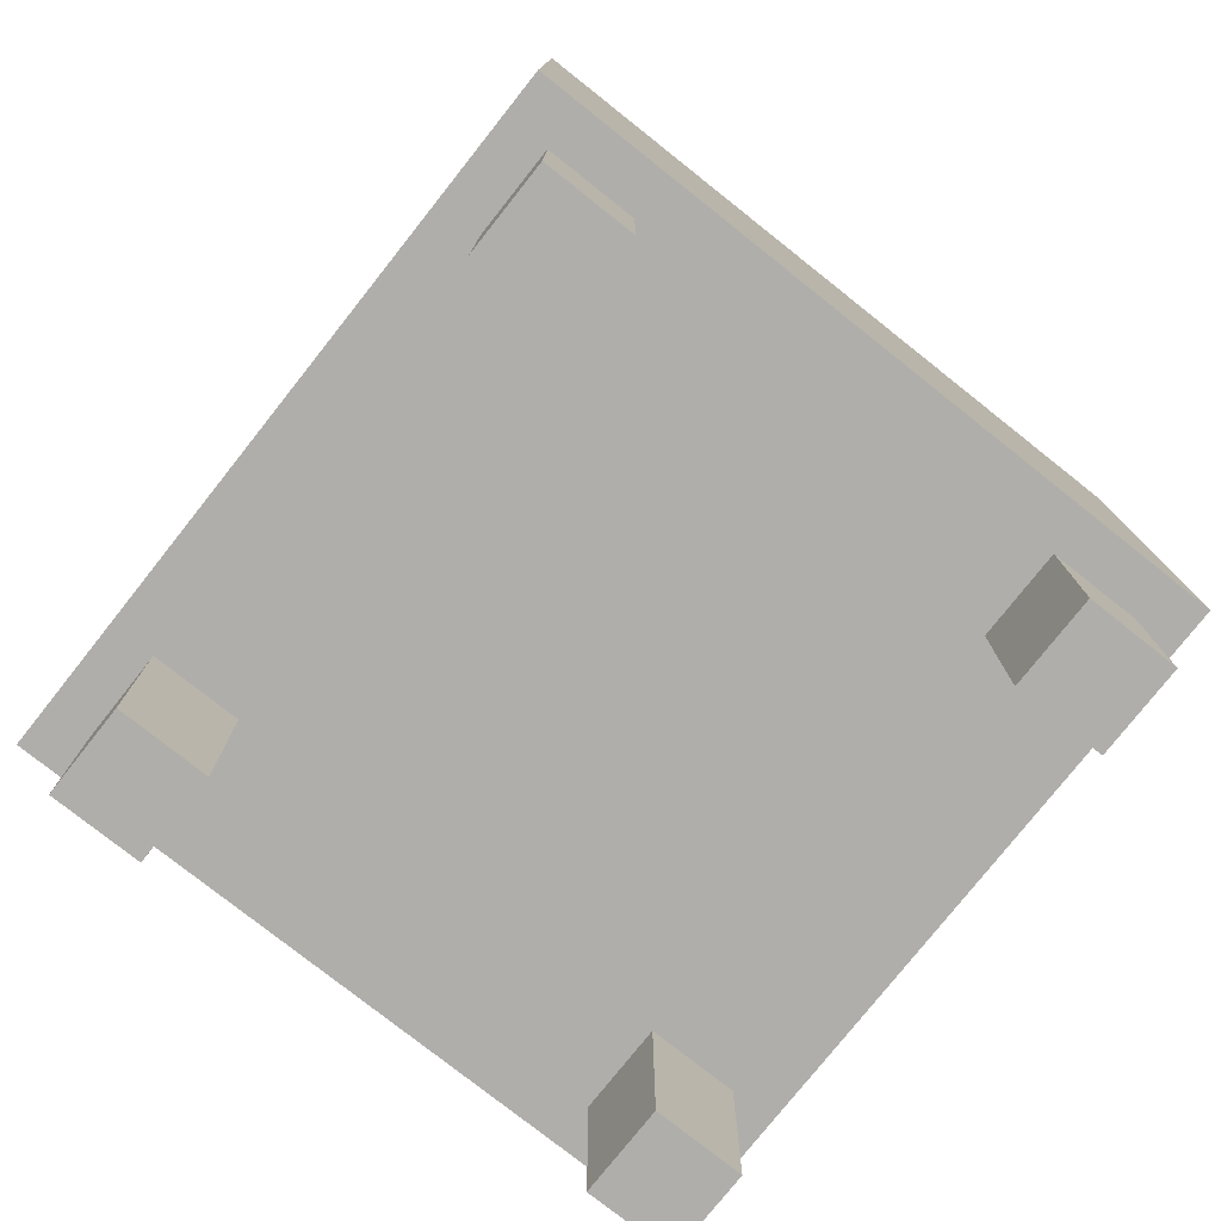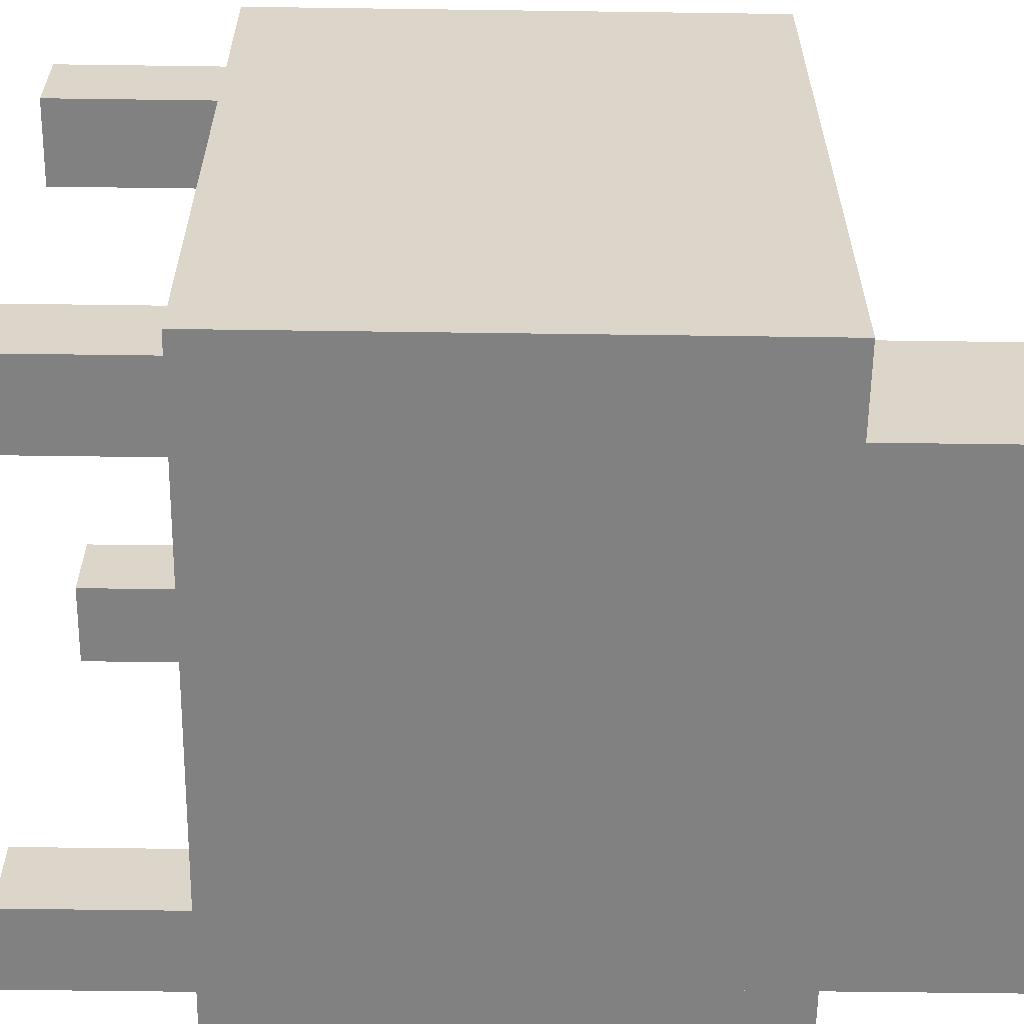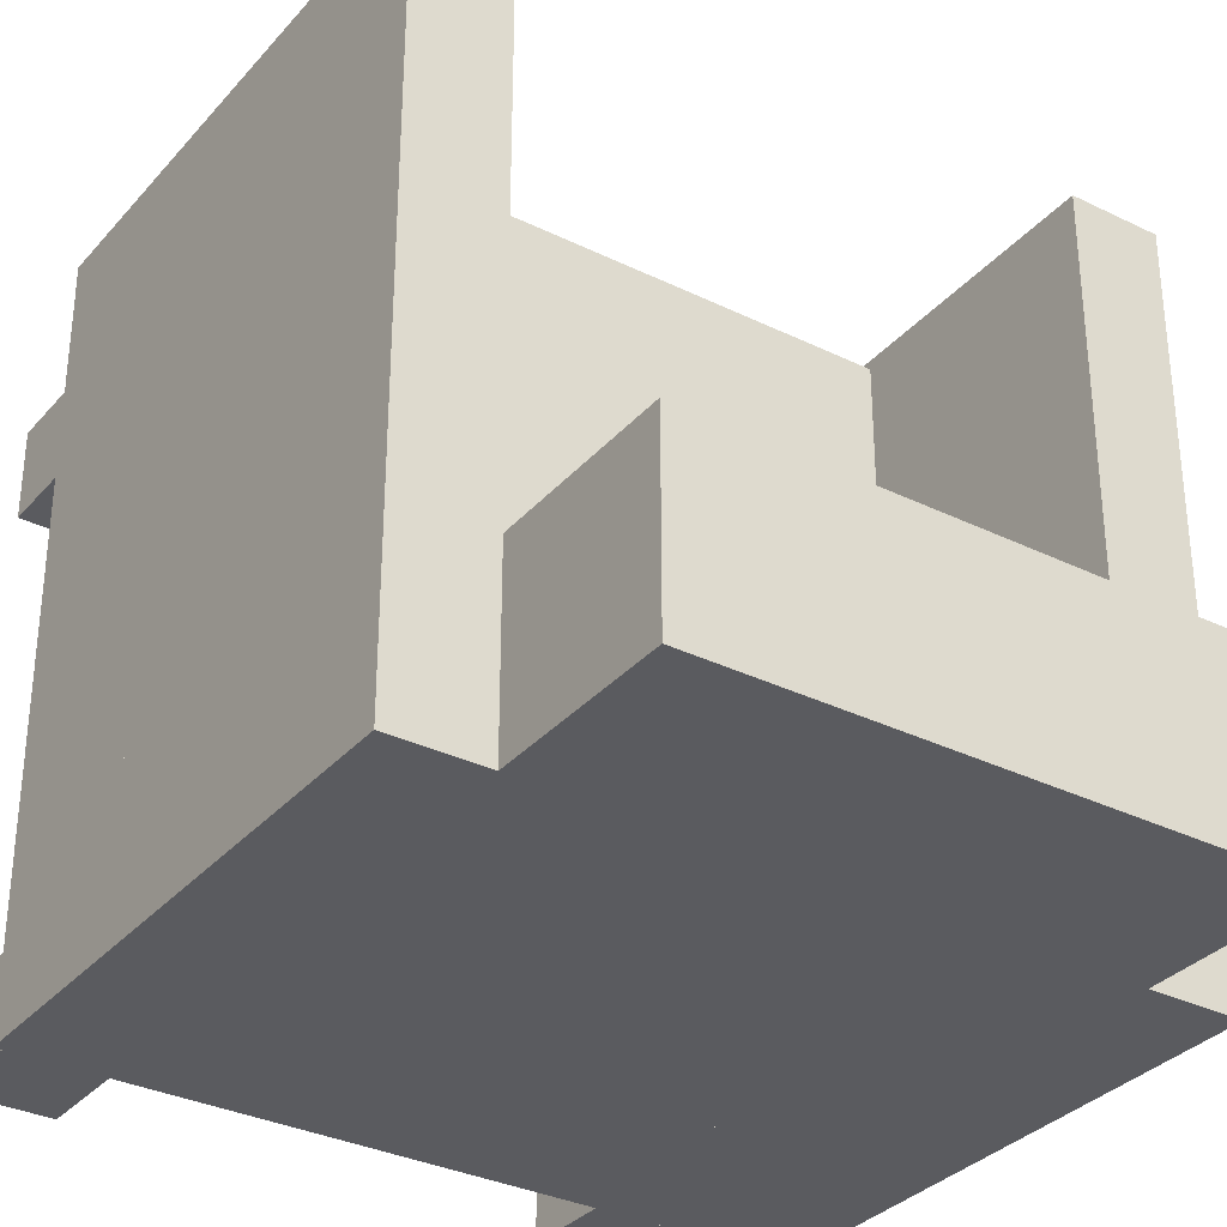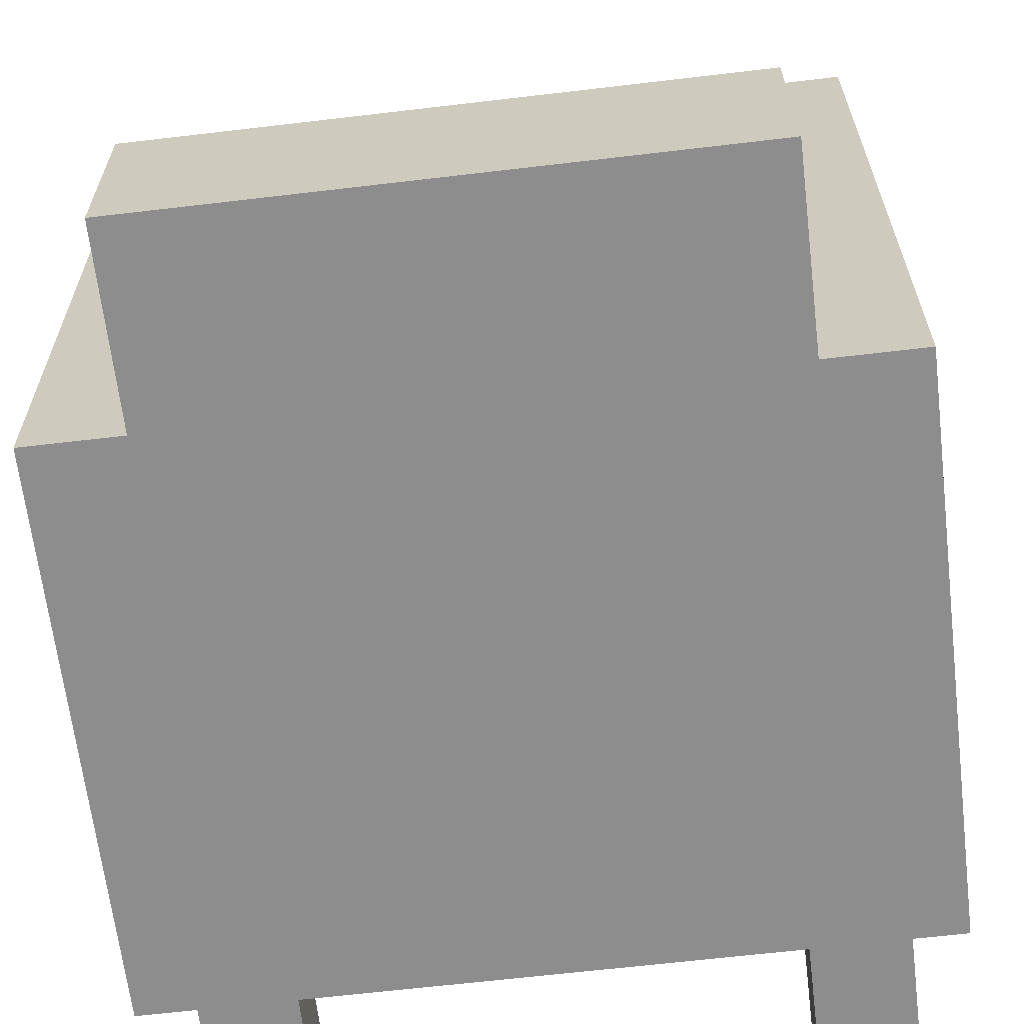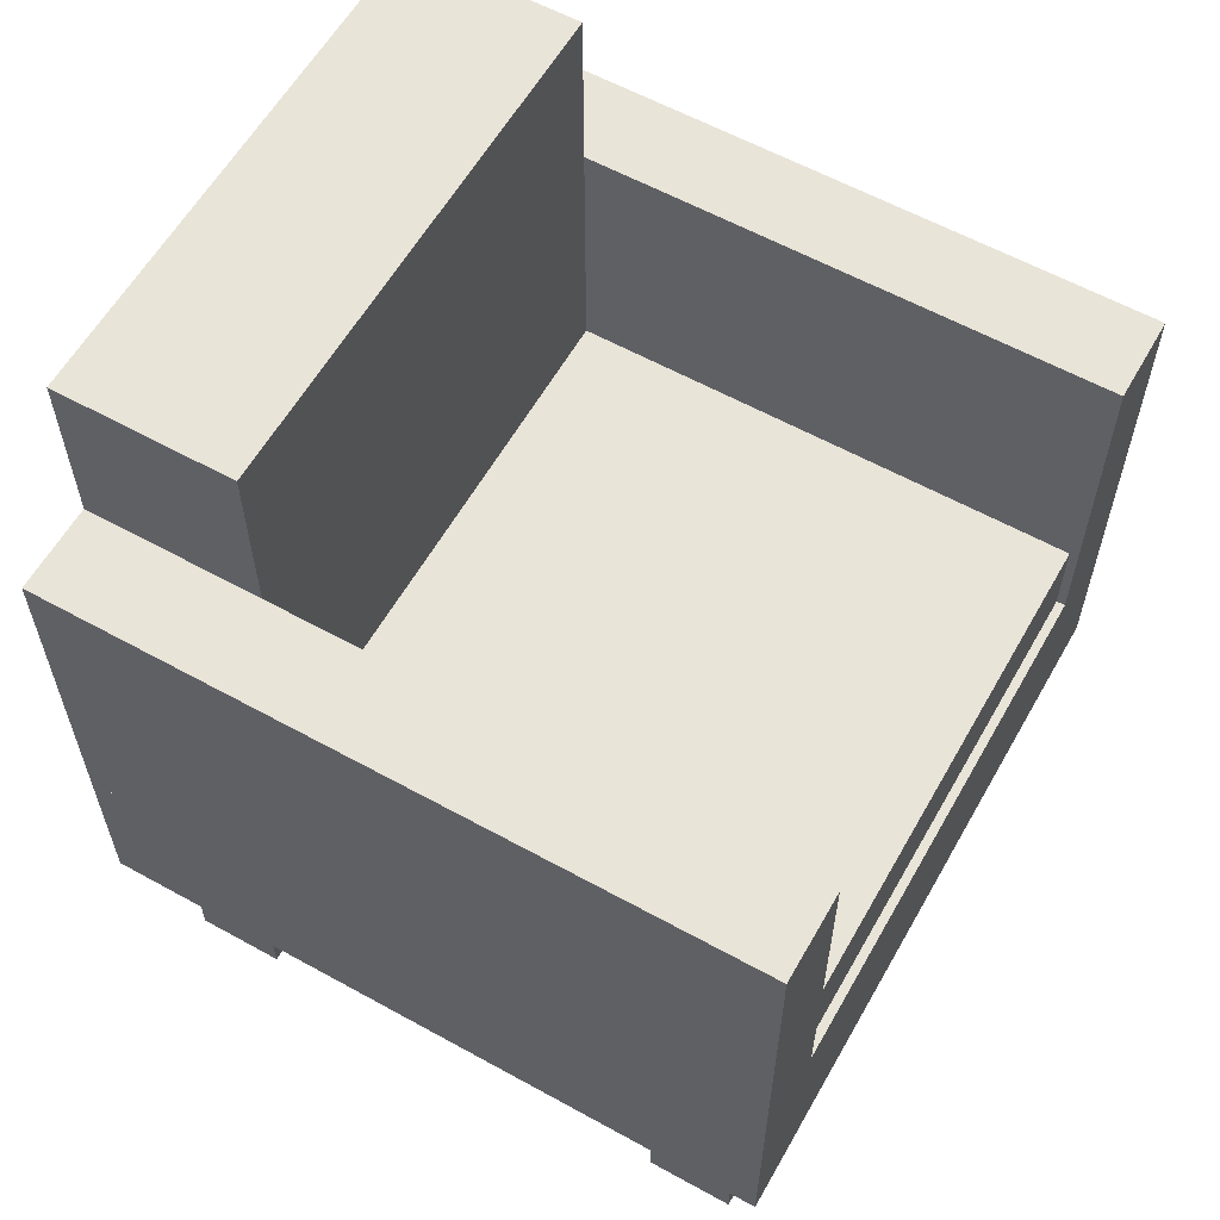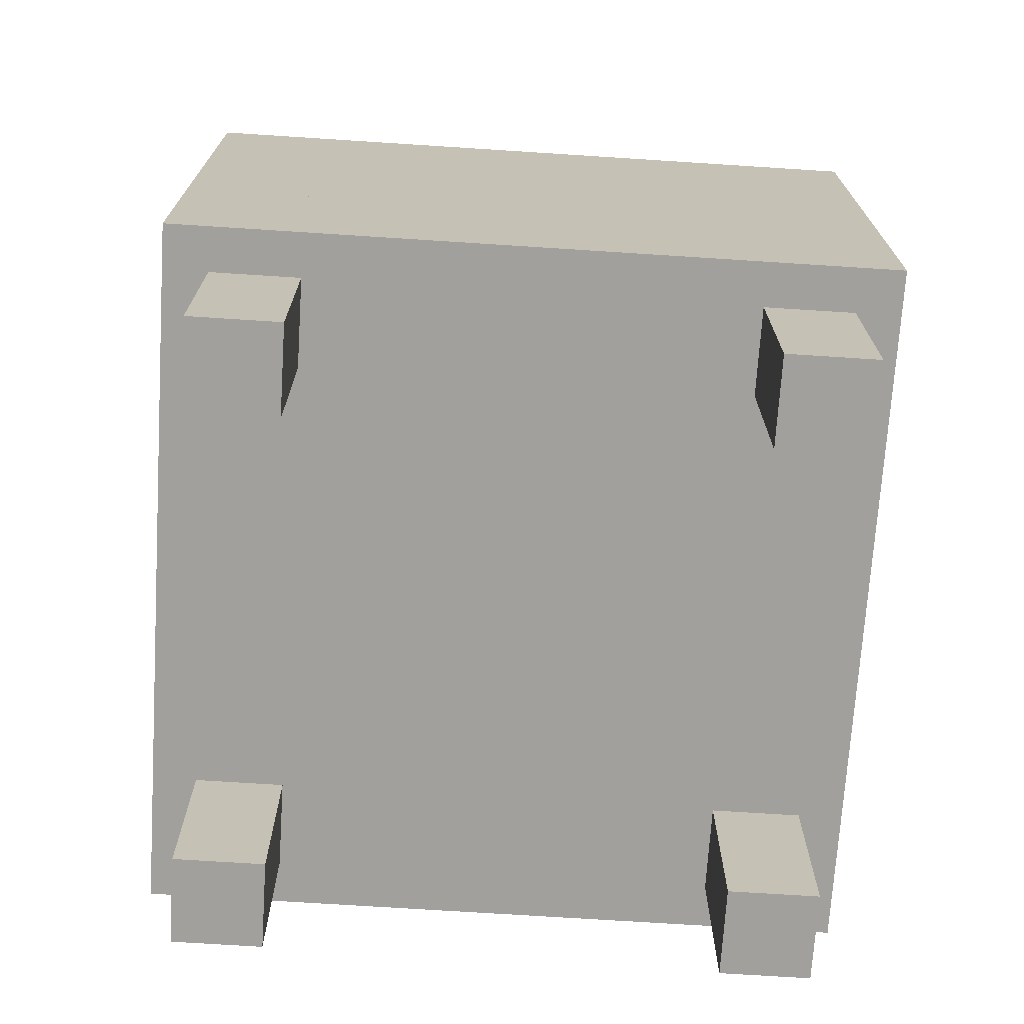
<metadata>
{"format":"obj","ext":"obj","renderer":"f3d","projection":"perspective","resolution":1024,"background":"white","views":[{"elev":-77.8,"azim":51.6,"up":"+Y"},{"elev":-60.4,"azim":89.2,"up":"+Z"},{"elev":-32.9,"azim":145.9,"up":"+Z"},{"elev":-64.7,"azim":-173.2,"up":"+Z"},{"elev":59.8,"azim":-60.5,"up":"+Y"},{"elev":-71.6,"azim":86.3,"up":"+Y"}]}
</metadata>
<code>
o faut
v 0.5 0.5 0.5
v -0.5 0.25 0.5
v 0.5 0.25 0.5
v -0.5 0.5 0.5
v -0.5 0.5 -0.5
v 0.5 0.25 -0.5
v -0.5 0.25 -0.5
v 0.5 0.5 -0.5
v 0.5 0.5 -0.5
v 0.5 0.25 0.5
v 0.5 0.25 -0.5
v 0.5 0.5 0.5
v 0.5 0.25 0.5
v -0.5 0.25 -0.5
v 0.5 0.25 -0.5
v -0.5 0.25 0.5
v -0.5 0.5 0.5
v -0.5 0.25 -0.5
v -0.5 0.25 0.5
v -0.5 0.5 -0.5
v 0.5 0.5 -0.5
v -0.5 0.5 0.5
v 0.5 0.5 0.5
v -0.5 0.5 -0.5
v -0.375 1 0.5
v -0.5 0.5 0.5
v -0.375 0.5 0.5
v -0.5 1 0.5
v -0.5 1 -0.5
v -0.375 0.5 -0.5
v -0.5 0.5 -0.5
v -0.375 1 -0.5
v -0.375 1 -0.5
v -0.375 0.5 0.5
v -0.375 0.5 -0.5
v -0.375 1 0.5
v -0.375 0.5 0.5
v -0.5 0.5 -0.5
v -0.375 0.5 -0.5
v -0.5 0.5 0.5
v -0.5 1 0.5
v -0.5 0.5 -0.5
v -0.5 0.5 0.5
v -0.5 1 -0.5
v -0.375 1 -0.5
v -0.5 1 0.5
v -0.375 1 0.5
v -0.5 1 -0.5
v 0.5 1 0.5
v 0.375 0.5 0.5
v 0.5 0.5 0.5
v 0.375 1 0.5
v 0.375 1 -0.5
v 0.5 0.5 -0.5
v 0.375 0.5 -0.5
v 0.5 1 -0.5
v 0.5 1 -0.5
v 0.5 0.5 0.5
v 0.5 0.5 -0.5
v 0.5 1 0.5
v 0.5 0.5 0.5
v 0.375 0.5 -0.5
v 0.5 0.5 -0.5
v 0.375 0.5 0.5
v 0.375 1 0.5
v 0.375 0.5 -0.5
v 0.375 0.5 0.5
v 0.375 1 -0.5
v 0.5 1 -0.5
v 0.375 1 0.5
v 0.5 1 0.5
v 0.375 1 -0.5
v 0.375 1.25 -0.25
v -0.375 0.5 -0.25
v 0.375 0.5 -0.25
v -0.375 1.25 -0.25
v -0.375 1.25 -0.5
v 0.375 0.5 -0.5
v -0.375 0.5 -0.5
v 0.375 1.25 -0.5
v 0.375 1.25 -0.5
v 0.375 0.5 -0.25
v 0.375 0.5 -0.5
v 0.375 1.25 -0.25
v 0.375 0.5 -0.25
v -0.375 0.5 -0.5
v 0.375 0.5 -0.5
v -0.375 0.5 -0.25
v -0.375 1.25 -0.25
v -0.375 0.5 -0.5
v -0.375 0.5 -0.25
v -0.375 1.25 -0.5
v 0.375 1.25 -0.5
v -0.375 1.25 -0.25
v 0.375 1.25 -0.25
v -0.375 1.25 -0.5
v 0.4375 0.25 0.4375
v 0.3125 -0 0.4375
v 0.4375 -0 0.4375
v 0.3125 0.25 0.4375
v 0.3125 0.25 0.3125
v 0.4375 -0 0.3125
v 0.3125 -0 0.3125
v 0.4375 0.25 0.3125
v 0.4375 0.25 0.3125
v 0.4375 -0 0.4375
v 0.4375 -0 0.3125
v 0.4375 0.25 0.4375
v 0.4375 -0 0.4375
v 0.3125 -0 0.3125
v 0.4375 -0 0.3125
v 0.3125 -0 0.4375
v 0.3125 0.25 0.4375
v 0.3125 -0 0.3125
v 0.3125 -0 0.4375
v 0.3125 0.25 0.3125
v 0.4375 0.25 0.3125
v 0.3125 0.25 0.4375
v 0.4375 0.25 0.4375
v 0.3125 0.25 0.3125
v -0.3125 0.25 0.4375
v -0.4375 -0 0.4375
v -0.3125 -0 0.4375
v -0.4375 0.25 0.4375
v -0.4375 0.25 0.3125
v -0.3125 -0 0.3125
v -0.4375 -0 0.3125
v -0.3125 0.25 0.3125
v -0.3125 0.25 0.3125
v -0.3125 -0 0.4375
v -0.3125 -0 0.3125
v -0.3125 0.25 0.4375
v -0.3125 -0 0.4375
v -0.4375 -0 0.3125
v -0.3125 -0 0.3125
v -0.4375 -0 0.4375
v -0.4375 0.25 0.4375
v -0.4375 -0 0.3125
v -0.4375 -0 0.4375
v -0.4375 0.25 0.3125
v -0.3125 0.25 0.3125
v -0.4375 0.25 0.4375
v -0.3125 0.25 0.4375
v -0.4375 0.25 0.3125
v -0.3125 0.25 -0.3125
v -0.4375 0 -0.3125
v -0.3125 0 -0.3125
v -0.4375 0.25 -0.3125
v -0.4375 0.25 -0.4375
v -0.3125 0 -0.4375
v -0.4375 0 -0.4375
v -0.3125 0.25 -0.4375
v -0.3125 0.25 -0.4375
v -0.3125 0 -0.3125
v -0.3125 0 -0.4375
v -0.3125 0.25 -0.3125
v -0.3125 0 -0.3125
v -0.4375 0 -0.4375
v -0.3125 0 -0.4375
v -0.4375 0 -0.3125
v -0.4375 0.25 -0.3125
v -0.4375 0 -0.4375
v -0.4375 0 -0.3125
v -0.4375 0.25 -0.4375
v -0.3125 0.25 -0.4375
v -0.4375 0.25 -0.3125
v -0.3125 0.25 -0.3125
v -0.4375 0.25 -0.4375
v 0.4375 0.25 -0.3125
v 0.3125 0 -0.3125
v 0.4375 0 -0.3125
v 0.3125 0.25 -0.3125
v 0.3125 0.25 -0.4375
v 0.4375 0 -0.4375
v 0.3125 0 -0.4375
v 0.4375 0.25 -0.4375
v 0.4375 0.25 -0.4375
v 0.4375 0 -0.3125
v 0.4375 0 -0.4375
v 0.4375 0.25 -0.3125
v 0.4375 0 -0.3125
v 0.3125 0 -0.4375
v 0.4375 0 -0.4375
v 0.3125 0 -0.3125
v 0.3125 0.25 -0.3125
v 0.3125 0 -0.4375
v 0.3125 0 -0.3125
v 0.3125 0.25 -0.4375
v 0.4375 0.25 -0.4375
v 0.3125 0.25 -0.3125
v 0.4375 0.25 -0.3125
v 0.3125 0.25 -0.4375
v 0.375 0.625 0.4875
v -0.375 0.5 0.4875
v 0.375 0.5 0.4875
v -0.375 0.625 0.4875
v -0.375 0.625 -0.2625
v 0.375 0.5 -0.2625
v -0.375 0.5 -0.2625
v 0.375 0.625 -0.2625
v 0.375 0.625 -0.2625
v 0.375 0.5 0.4875
v 0.375 0.5 -0.2625
v 0.375 0.625 0.4875
v 0.375 0.5 0.4875
v -0.375 0.5 -0.2625
v 0.375 0.5 -0.2625
v -0.375 0.5 0.4875
v -0.375 0.625 0.4875
v -0.375 0.5 -0.2625
v -0.375 0.5 0.4875
v -0.375 0.625 -0.2625
v 0.375 0.625 -0.2625
v -0.375 0.625 0.4875
v 0.375 0.625 0.4875
v -0.375 0.625 -0.2625
f 1 2 3
f 1 4 2
f 5 6 7
f 5 8 6
f 9 10 11
f 9 12 10
f 13 14 15
f 13 16 14
f 17 18 19
f 17 20 18
f 21 22 23
f 21 24 22
f 25 26 27
f 25 28 26
f 29 30 31
f 29 32 30
f 33 34 35
f 33 36 34
f 37 38 39
f 37 40 38
f 41 42 43
f 41 44 42
f 45 46 47
f 45 48 46
f 49 50 51
f 49 52 50
f 53 54 55
f 53 56 54
f 57 58 59
f 57 60 58
f 61 62 63
f 61 64 62
f 65 66 67
f 65 68 66
f 69 70 71
f 69 72 70
f 73 74 75
f 73 76 74
f 77 78 79
f 77 80 78
f 81 82 83
f 81 84 82
f 85 86 87
f 85 88 86
f 89 90 91
f 89 92 90
f 93 94 95
f 93 96 94
f 97 98 99
f 97 100 98
f 101 102 103
f 101 104 102
f 105 106 107
f 105 108 106
f 109 110 111
f 109 112 110
f 113 114 115
f 113 116 114
f 117 118 119
f 117 120 118
f 121 122 123
f 121 124 122
f 125 126 127
f 125 128 126
f 129 130 131
f 129 132 130
f 133 134 135
f 133 136 134
f 137 138 139
f 137 140 138
f 141 142 143
f 141 144 142
f 145 146 147
f 145 148 146
f 149 150 151
f 149 152 150
f 153 154 155
f 153 156 154
f 157 158 159
f 157 160 158
f 161 162 163
f 161 164 162
f 165 166 167
f 165 168 166
f 169 170 171
f 169 172 170
f 173 174 175
f 173 176 174
f 177 178 179
f 177 180 178
f 181 182 183
f 181 184 182
f 185 186 187
f 185 188 186
f 189 190 191
f 189 192 190
f 193 194 195
f 193 196 194
f 197 198 199
f 197 200 198
f 201 202 203
f 201 204 202
f 205 206 207
f 205 208 206
f 209 210 211
f 209 212 210
f 213 214 215
f 213 216 214

</code>
